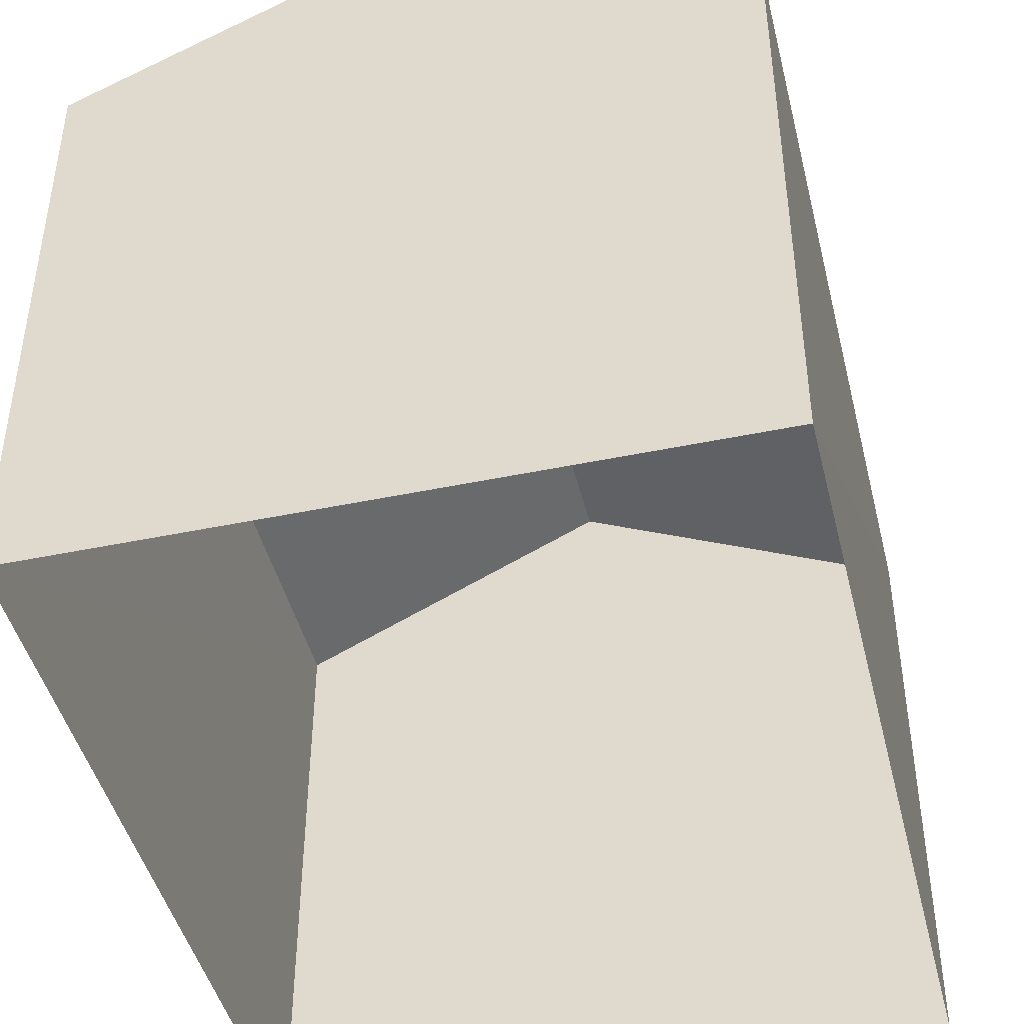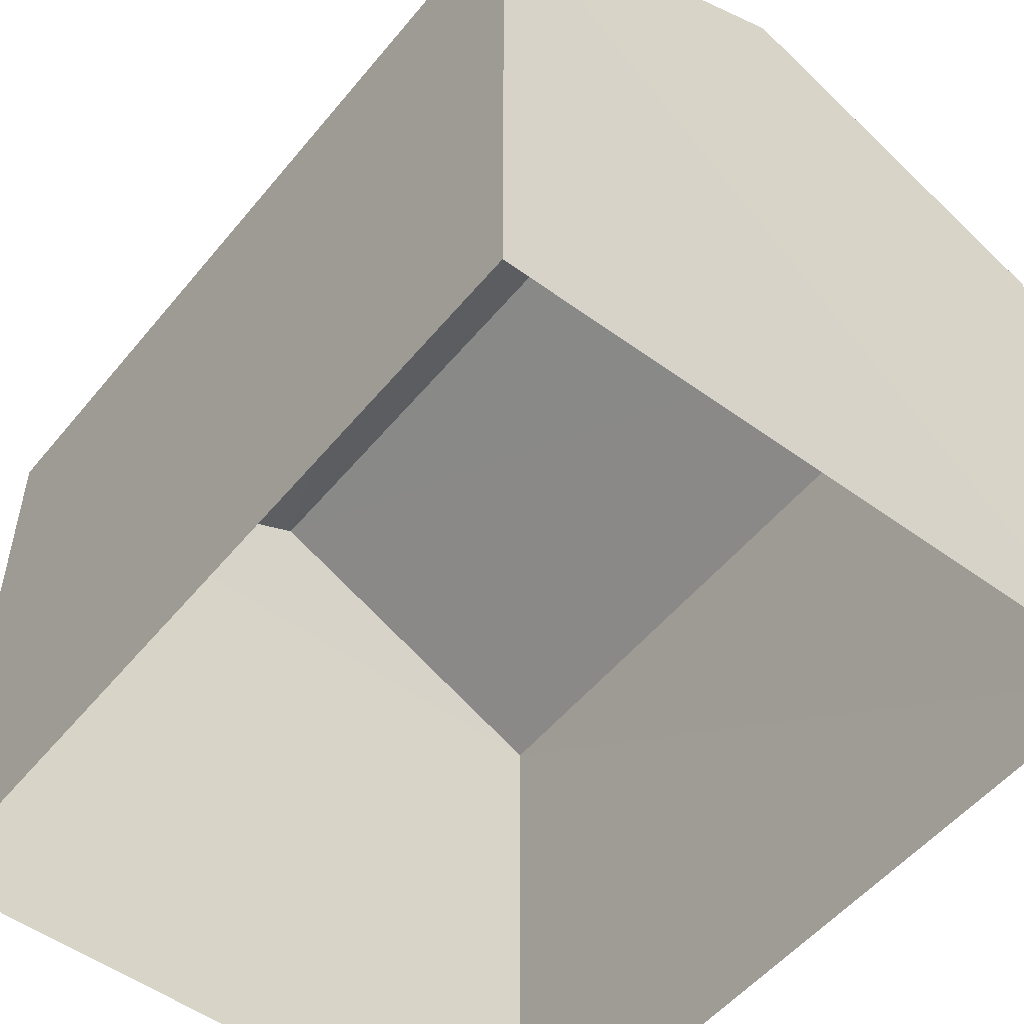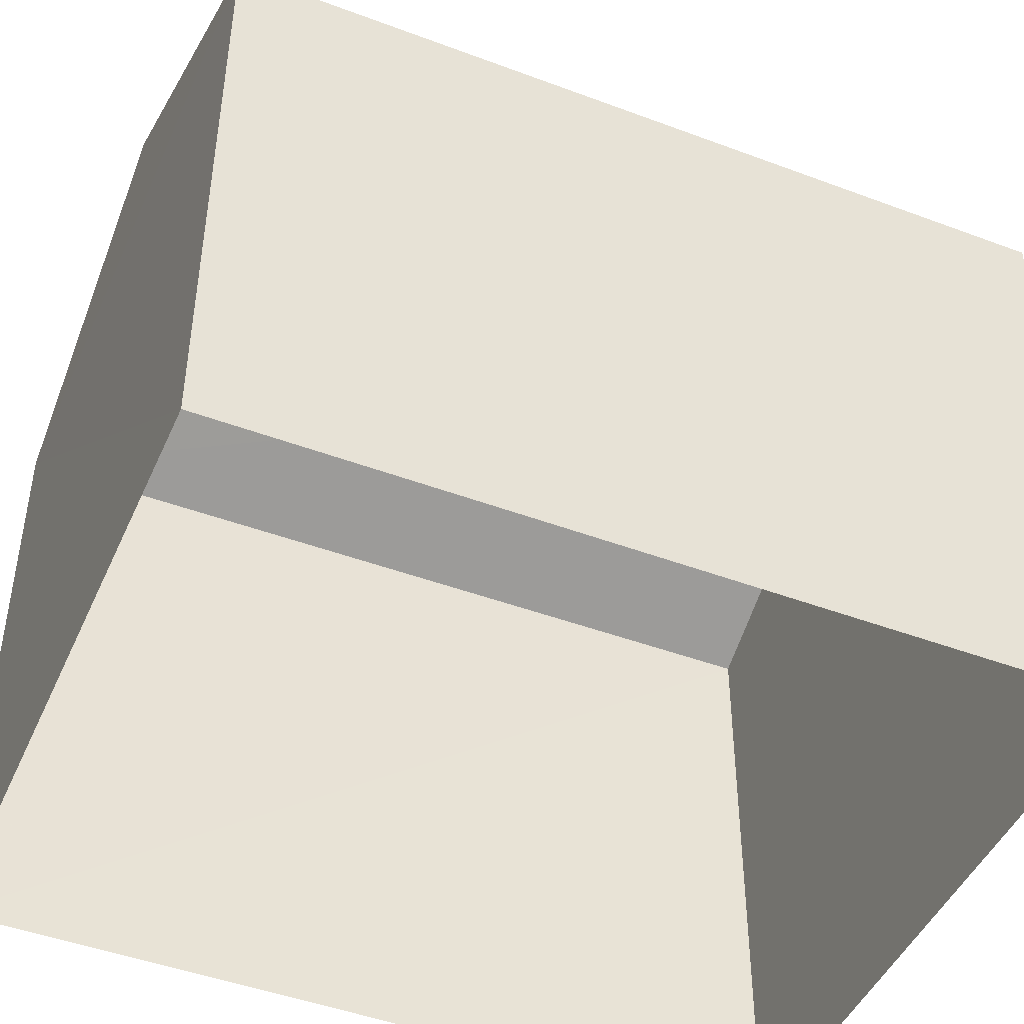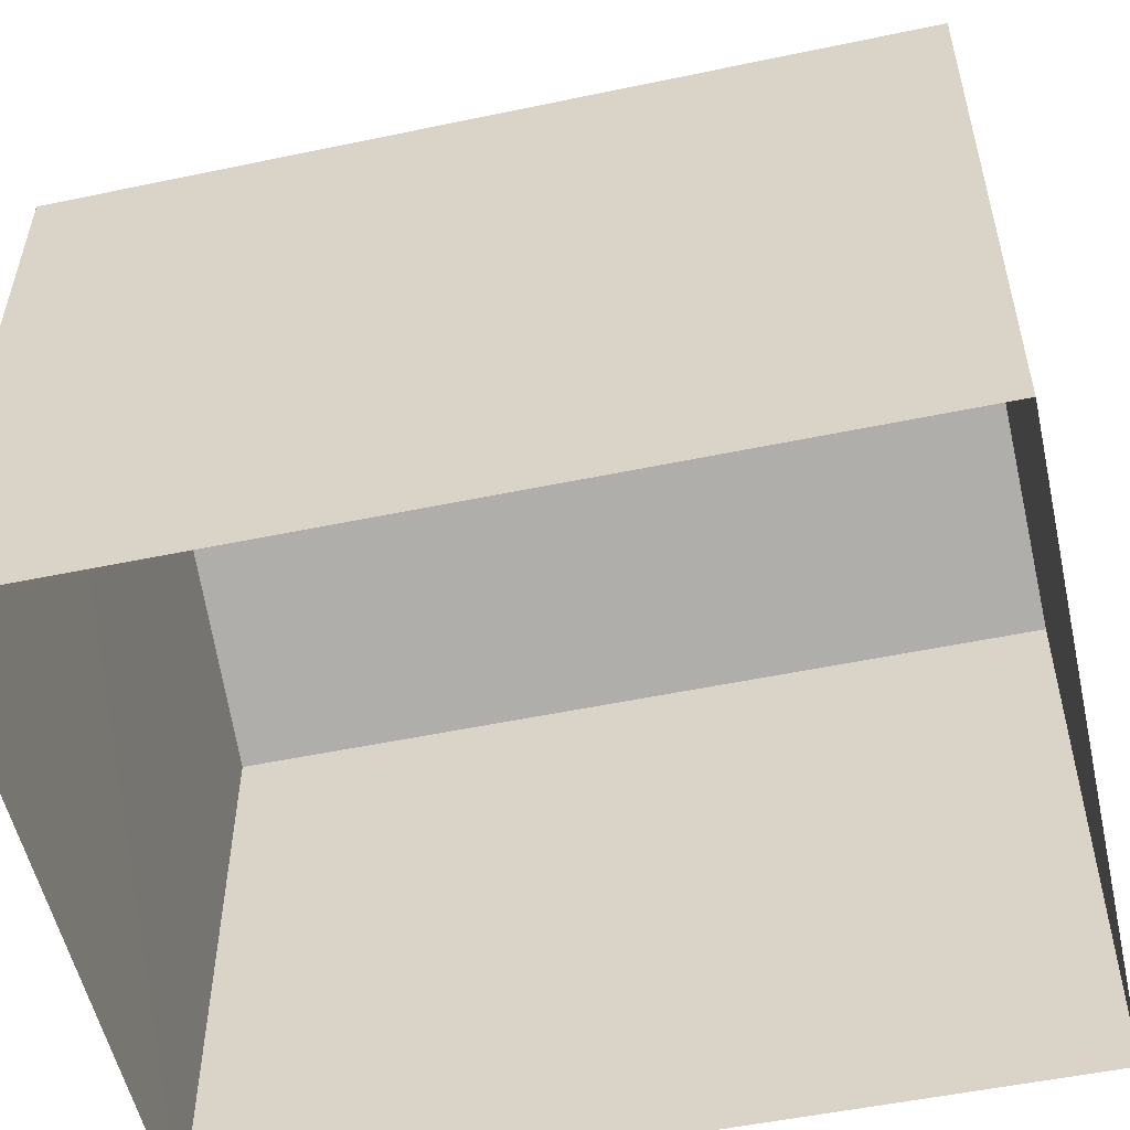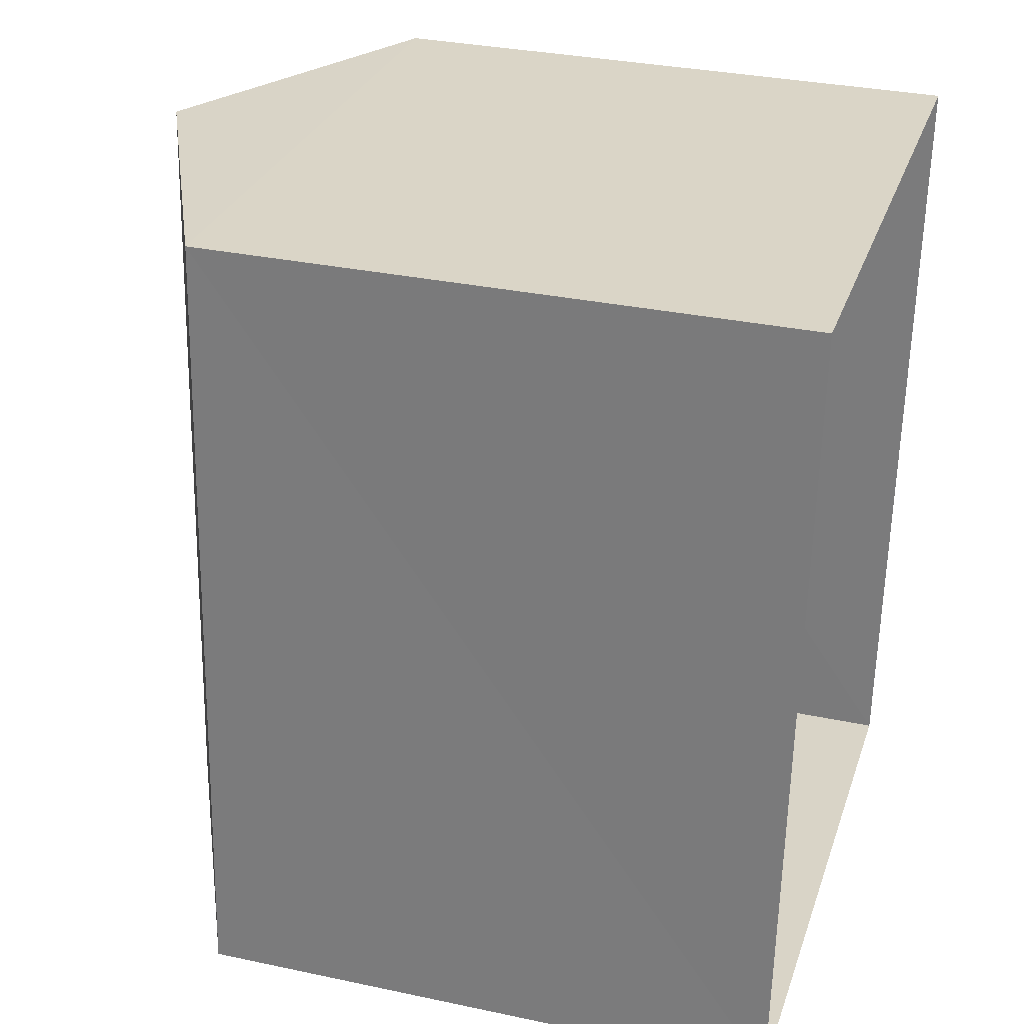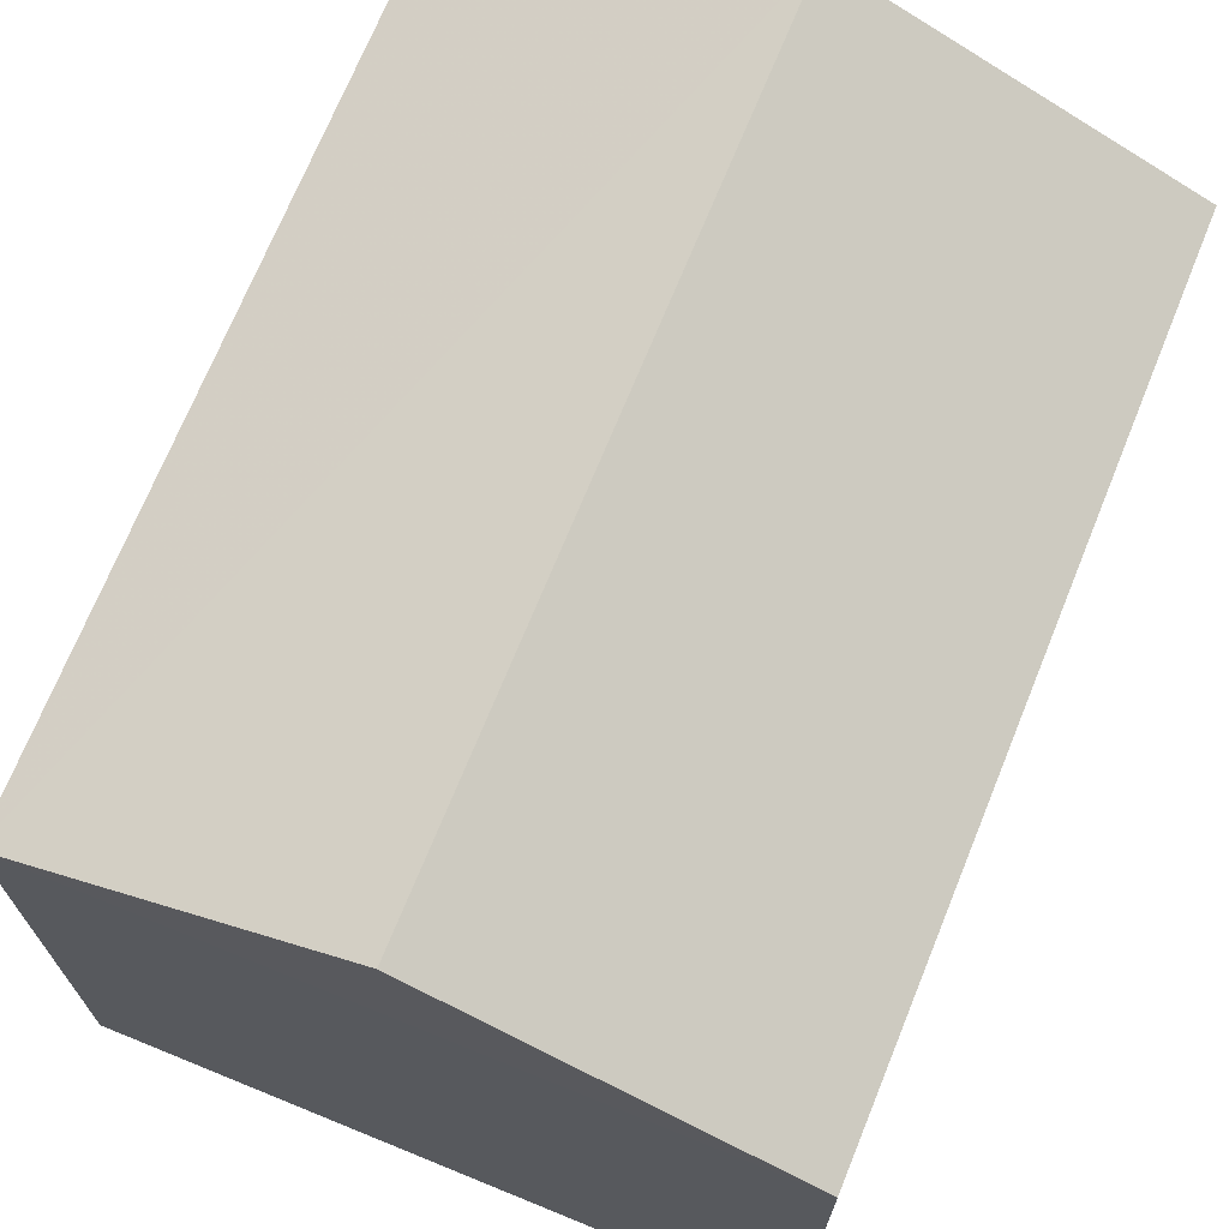
<metadata>
{"format":"obj","ext":"obj","renderer":"f3d","projection":"perspective","resolution":1024,"background":"white","views":[{"elev":-44.6,"azim":17.9,"up":"+Z"},{"elev":-52.3,"azim":-33.9,"up":"+Z"},{"elev":-46.2,"azim":71.1,"up":"+Z"},{"elev":-54.6,"azim":-73.2,"up":"+Z"},{"elev":32.6,"azim":106.7,"up":"+Y"},{"elev":70.7,"azim":26.3,"up":"+Z"}]}
</metadata>
<code>
v -3.178e+05 4.322e+04 34.46
v -3.178e+05 4.323e+04 34.46
v -3.178e+05 4.322e+04 34.46
v -3.178e+05 4.323e+04 34.47
v -3.178e+05 4.323e+04 42.09
v -3.178e+05 4.322e+04 40.52
v -3.178e+05 4.322e+04 42.08
v -3.178e+05 4.323e+04 40.53
v -3.178e+05 4.322e+04 40.51
v -3.178e+05 4.323e+04 40.52
f 1 2 3
f 1 4 2
f 5 6 7
f 5 8 6
f 9 10 5
f 7 9 5
f 8 4 1
f 6 8 1
f 1 3 6
f 6 9 7
f 6 3 9
f 10 2 8
f 10 8 5
f 2 4 8
f 10 3 2
f 10 9 3

</code>
